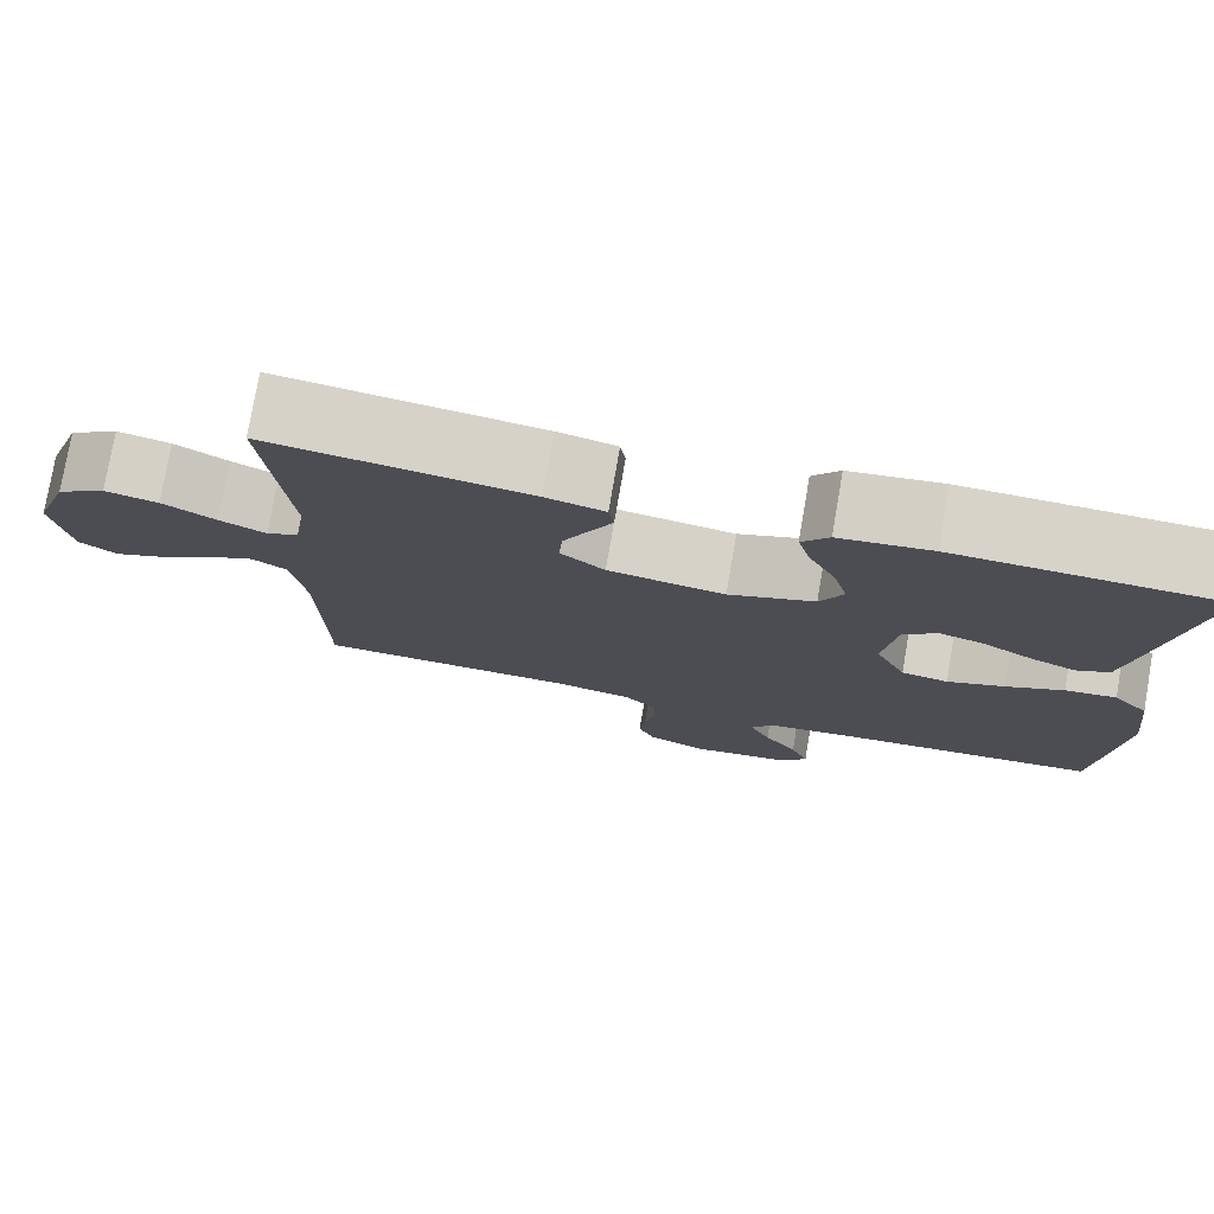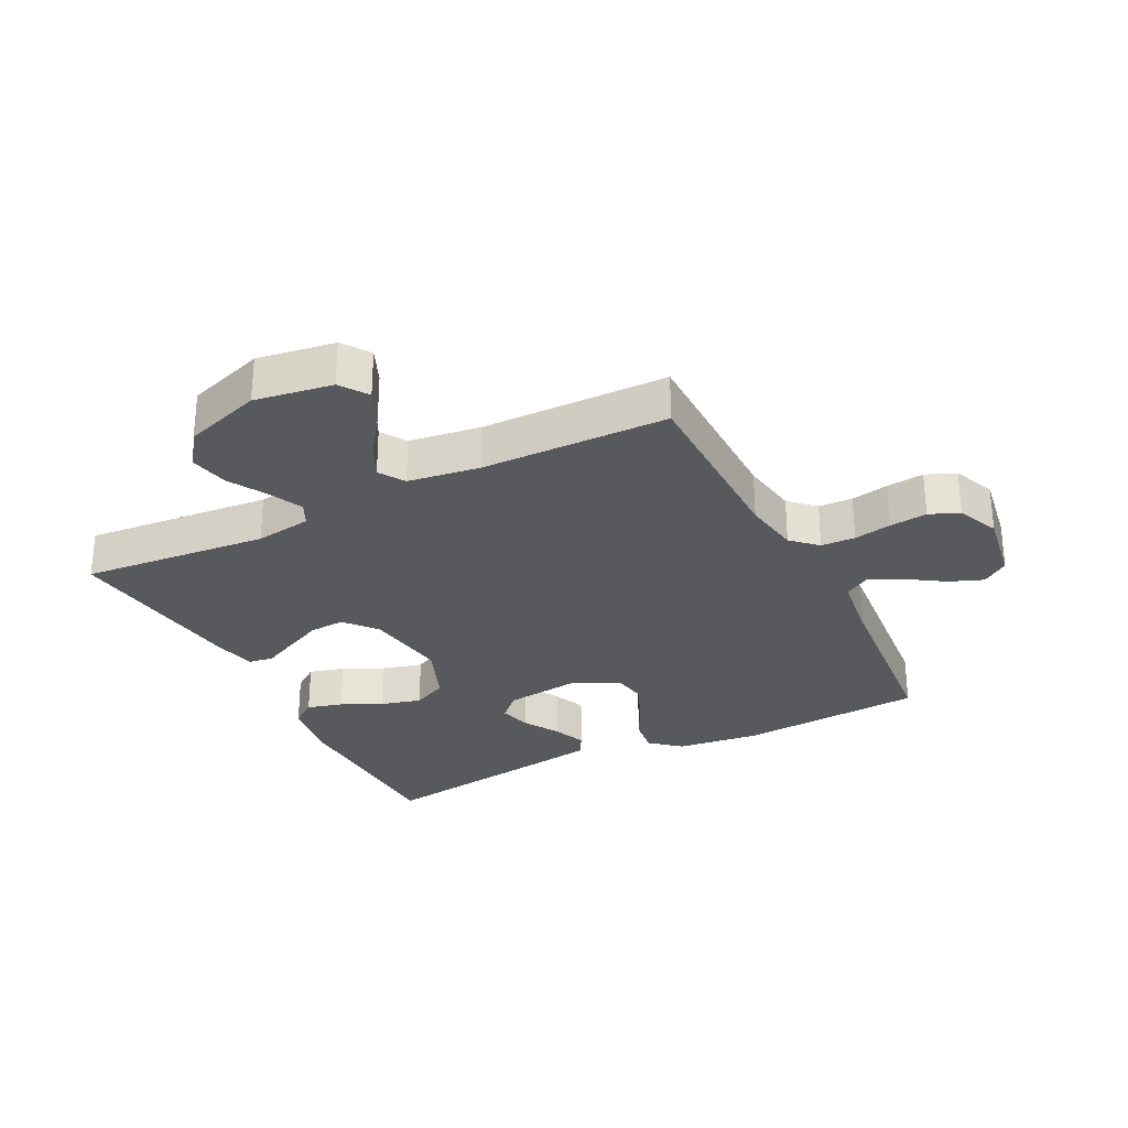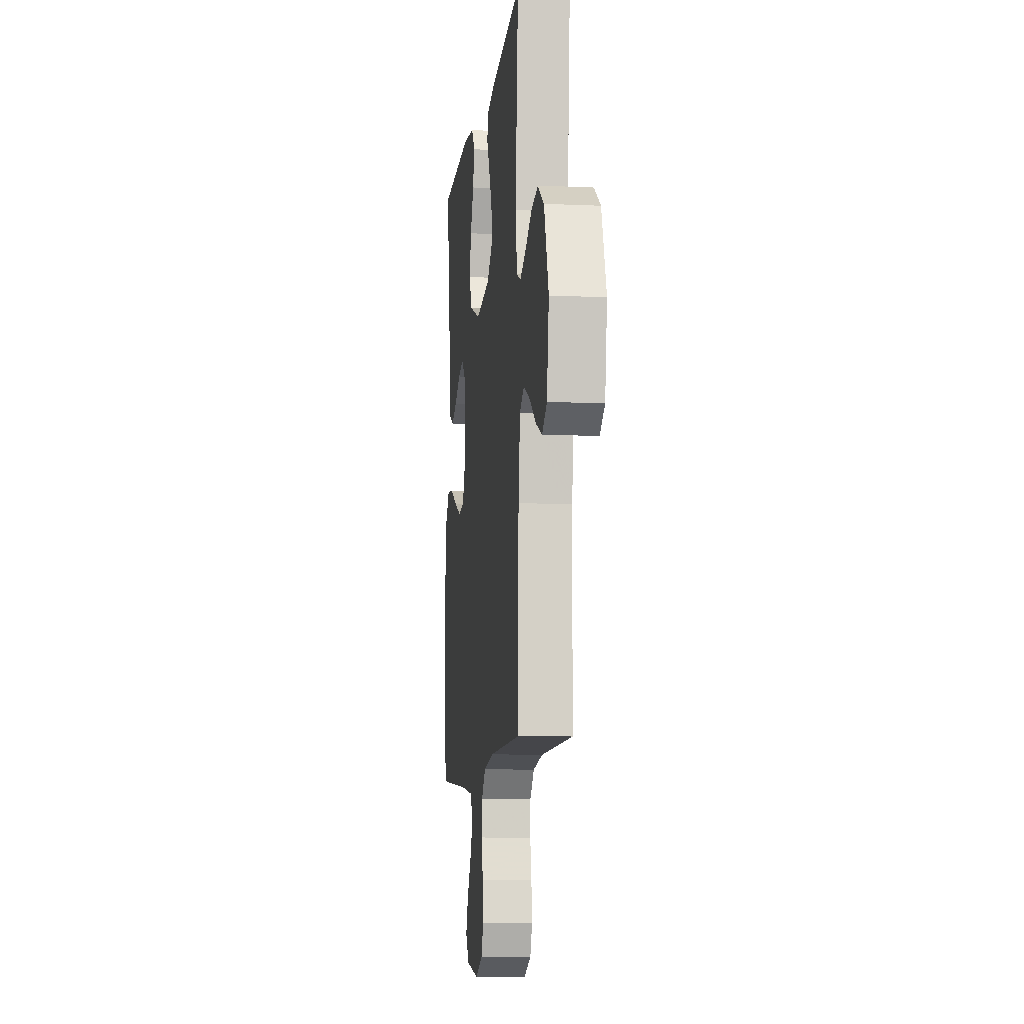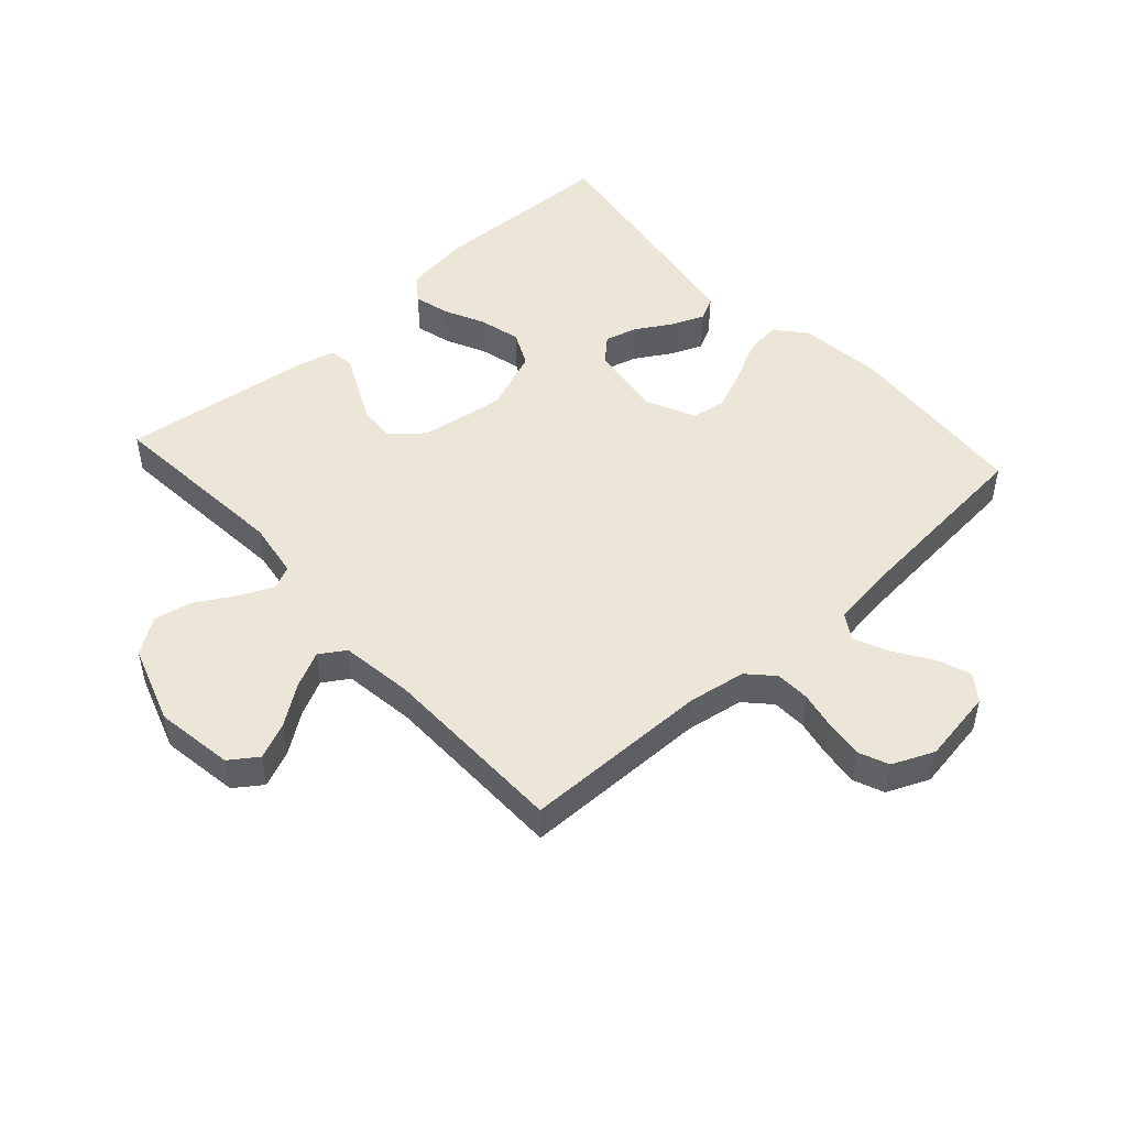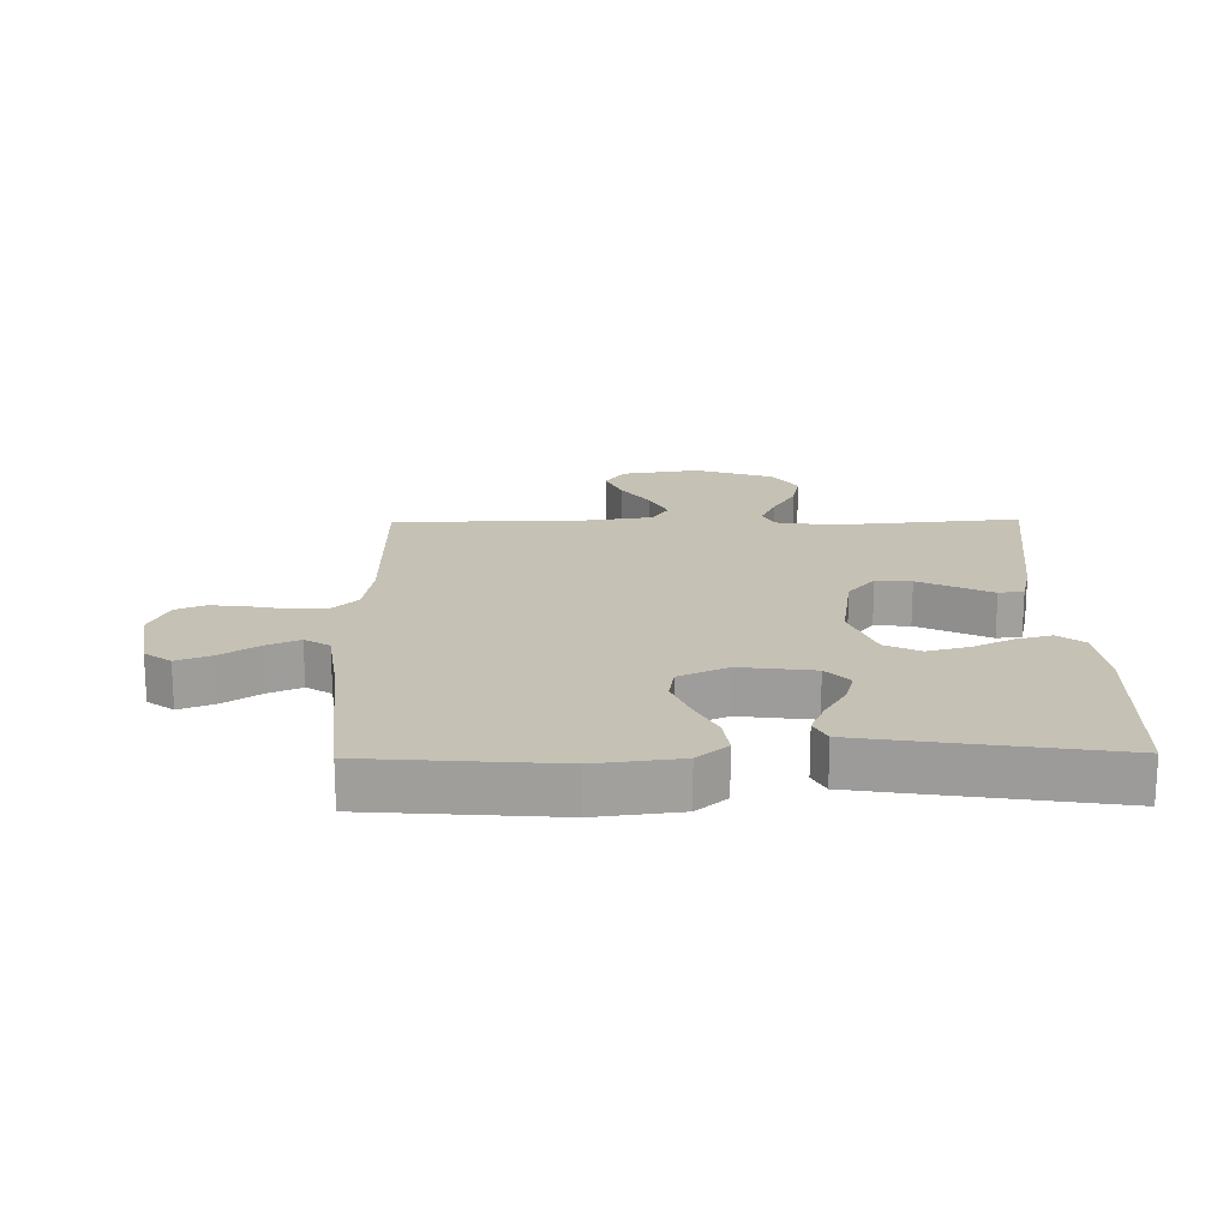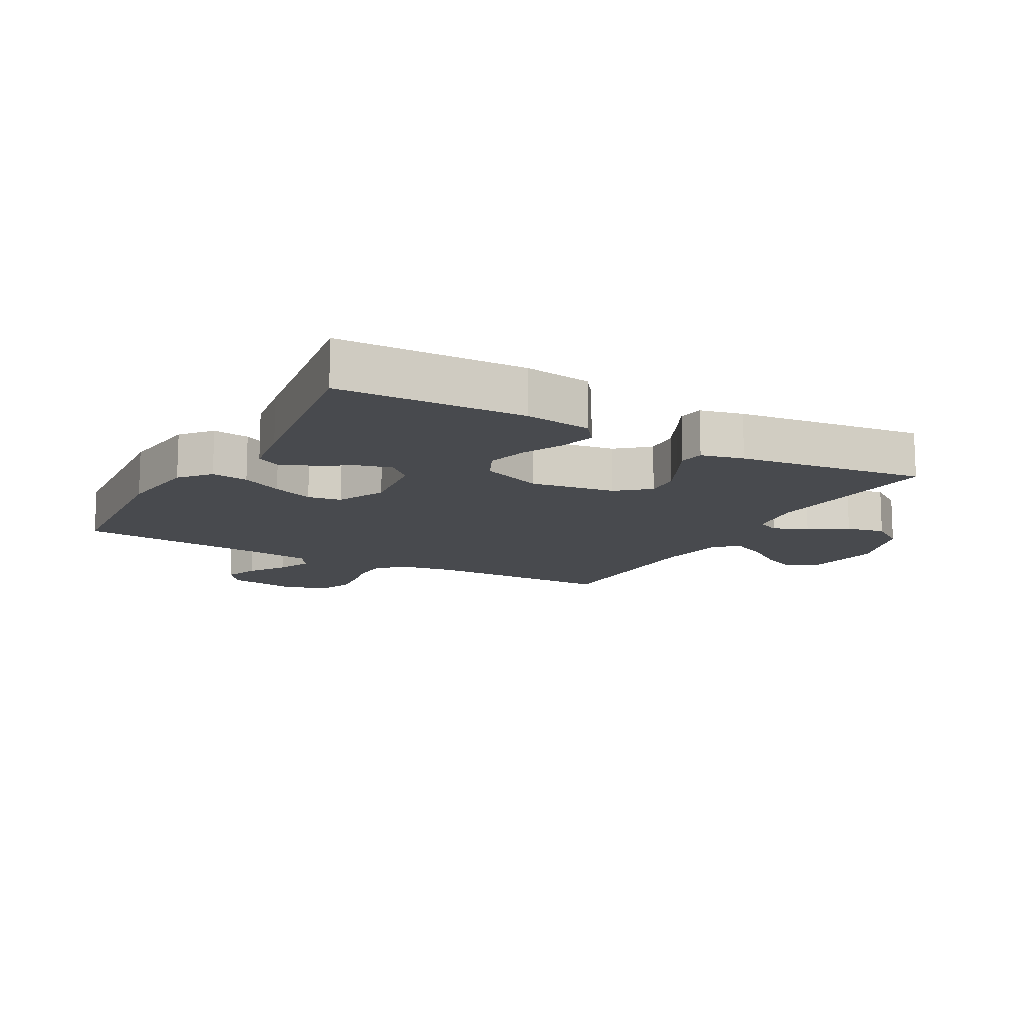
<metadata>
{"format":"obj","ext":"obj","renderer":"f3d","projection":"perspective","resolution":1024,"background":"white","views":[{"elev":77.3,"azim":-170.2,"up":"+Z"},{"elev":-29.3,"azim":116.7,"up":"+Y"},{"elev":-9.4,"azim":83.2,"up":"+Z"},{"elev":48.9,"azim":137.9,"up":"+Y"},{"elev":18.7,"azim":-90.9,"up":"+Y"},{"elev":-13.1,"azim":-29.0,"up":"+Y"}]}
</metadata>
<code>
v -0.5 0.07 0.5
v -0.2 0.07 0.509
v -0.094 0.07 0.494
v -0.063 0.07 0.453
v -0.078 0.07 0.396
v -0.109 0.07 0.331
v -0.126 0.07 0.265
v -0.099 0.07 0.209
v 0 0.07 0.17
v 0.135 0.07 0.19
v 0.186 0.07 0.233
v 0.182 0.07 0.29
v 0.153 0.07 0.351
v 0.126 0.07 0.406
v 0.132 0.07 0.446
v 0.2 0.07 0.462
v 0.5 0.07 0.5
v 0.474 0.07 0.2
v 0.488 0.07 0.109
v 0.525 0.07 0.091
v 0.579 0.07 0.116
v 0.641 0.07 0.152
v 0.703 0.07 0.165
v 0.76 0.07 0.125
v 0.802 0.07 0
v 0.783 0.07 -0.125
v 0.739 0.07 -0.156
v 0.681 0.07 -0.131
v 0.618 0.07 -0.086
v 0.561 0.07 -0.058
v 0.52 0.07 -0.084
v 0.504 0.07 -0.2
v 0.5 0.07 -0.5
v 0.2 0.07 -0.503
v 0.108 0.07 -0.518
v 0.07 0.07 -0.558
v 0.068 0.07 -0.613
v 0.08 0.07 -0.674
v 0.087 0.07 -0.734
v 0.067 0.07 -0.782
v 0 0.07 -0.811
v -0.118 0.07 -0.792
v -0.149 0.07 -0.75
v -0.128 0.07 -0.695
v -0.089 0.07 -0.636
v -0.065 0.07 -0.582
v -0.09 0.07 -0.542
v -0.2 0.07 -0.527
v -0.5 0.07 -0.5
v -0.523 0.07 -0.2
v -0.507 0.07 -0.066
v -0.466 0.07 -0.018
v -0.407 0.07 -0.026
v -0.341 0.07 -0.06
v -0.275 0.07 -0.087
v -0.221 0.07 -0.078
v -0.185 0.07 0
v -0.2 0.07 0.119
v -0.239 0.07 0.156
v -0.291 0.07 0.142
v -0.348 0.07 0.108
v -0.401 0.07 0.086
v -0.439 0.07 0.106
v -0.454 0.07 0.2
v -0.5 0 0.5
v -0.2 0 0.509
v -0.094 0 0.494
v -0.063 0 0.453
v -0.078 0 0.396
v -0.109 0 0.331
v -0.126 0 0.265
v -0.099 0 0.209
v 0 0 0.17
v 0.135 0 0.19
v 0.186 0 0.233
v 0.182 0 0.29
v 0.153 0 0.351
v 0.126 0 0.406
v 0.132 0 0.446
v 0.2 0 0.462
v 0.5 0 0.5
v 0.474 0 0.2
v 0.488 0 0.109
v 0.525 0 0.091
v 0.579 0 0.116
v 0.641 0 0.152
v 0.703 0 0.165
v 0.76 0 0.125
v 0.802 0 0
v 0.783 0 -0.125
v 0.739 0 -0.156
v 0.681 0 -0.131
v 0.618 0 -0.086
v 0.561 0 -0.058
v 0.52 0 -0.084
v 0.504 0 -0.2
v 0.5 0 -0.5
v 0.2 0 -0.503
v 0.108 0 -0.518
v 0.07 0 -0.558
v 0.068 0 -0.613
v 0.08 0 -0.674
v 0.087 0 -0.734
v 0.067 0 -0.782
v 0 0 -0.811
v -0.118 0 -0.792
v -0.149 0 -0.75
v -0.128 0 -0.695
v -0.089 0 -0.636
v -0.065 0 -0.582
v -0.09 0 -0.542
v -0.2 0 -0.527
v -0.5 0 -0.5
v -0.523 0 -0.2
v -0.507 0 -0.066
v -0.466 0 -0.018
v -0.407 0 -0.026
v -0.341 0 -0.06
v -0.275 0 -0.087
v -0.221 0 -0.078
v -0.185 0 0
v -0.2 0 0.119
v -0.239 0 0.156
v -0.291 0 0.142
v -0.348 0 0.108
v -0.401 0 0.086
v -0.439 0 0.106
v -0.454 0 0.2
f 4 5 6
f 3 4 6
f 2 3 6
f 1 2 6
f 64 1 6
f 63 64 6
f 62 63 6
f 61 62 6
f 60 61 6
f 59 60 6 7
f 58 59 7 8
f 57 58 8 9
f 56 57 9 10
f 52 53 54
f 51 52 54
f 50 51 54
f 49 50 54
f 48 49 54
f 47 48 54 55
f 46 47 55 56
f 43 44 45
f 42 43 45
f 41 42 45
f 40 41 45
f 39 40 45
f 38 39 45
f 37 38 45
f 36 37 45 46
f 46 56 10
f 36 46 10
f 35 36 10
f 32 33 34
f 35 10 11
f 34 35 11
f 32 34 11
f 31 32 11
f 27 28 29
f 26 27 29
f 25 26 29
f 24 25 29
f 23 24 29
f 22 23 29
f 21 22 29
f 20 21 29 30
f 30 31 11
f 20 30 11
f 19 20 11
f 16 17 18
f 15 16 18
f 14 15 18
f 13 14 18
f 12 13 18 19
f 11 12 19
f 70 69 68
f 70 68 67
f 70 67 66
f 70 66 65
f 70 65 128
f 70 128 127
f 70 127 126
f 70 126 125
f 70 125 124
f 71 70 124 123
f 72 71 123 122
f 73 72 122 121
f 74 73 121 120
f 118 117 116
f 118 116 115
f 118 115 114
f 118 114 113
f 118 113 112
f 119 118 112 111
f 120 119 111 110
f 109 108 107
f 109 107 106
f 109 106 105
f 109 105 104
f 109 104 103
f 109 103 102
f 109 102 101
f 110 109 101 100
f 74 120 110
f 74 110 100
f 74 100 99
f 98 97 96
f 75 74 99
f 75 99 98
f 75 98 96
f 75 96 95
f 93 92 91
f 93 91 90
f 93 90 89
f 93 89 88
f 93 88 87
f 93 87 86
f 93 86 85
f 94 93 85 84
f 75 95 94
f 75 94 84
f 75 84 83
f 82 81 80
f 82 80 79
f 82 79 78
f 82 78 77
f 83 82 77 76
f 83 76 75
f 1 65 66 2
f 2 66 67 3
f 3 67 68 4
f 4 68 69 5
f 5 69 70 6
f 6 70 71 7
f 7 71 72 8
f 8 72 73 9
f 9 73 74 10
f 10 74 75 11
f 11 75 76 12
f 12 76 77 13
f 13 77 78 14
f 14 78 79 15
f 15 79 80 16
f 16 80 81 17
f 17 81 82 18
f 18 82 83 19
f 19 83 84 20
f 20 84 85 21
f 21 85 86 22
f 22 86 87 23
f 23 87 88 24
f 24 88 89 25
f 25 89 90 26
f 26 90 91 27
f 27 91 92 28
f 28 92 93 29
f 29 93 94 30
f 30 94 95 31
f 31 95 96 32
f 32 96 97 33
f 33 97 98 34
f 34 98 99 35
f 35 99 100 36
f 36 100 101 37
f 37 101 102 38
f 38 102 103 39
f 39 103 104 40
f 40 104 105 41
f 41 105 106 42
f 42 106 107 43
f 43 107 108 44
f 44 108 109 45
f 45 109 110 46
f 46 110 111 47
f 47 111 112 48
f 48 112 113 49
f 49 113 114 50
f 50 114 115 51
f 51 115 116 52
f 52 116 117 53
f 53 117 118 54
f 54 118 119 55
f 55 119 120 56
f 56 120 121 57
f 57 121 122 58
f 58 122 123 59
f 59 123 124 60
f 60 124 125 61
f 61 125 126 62
f 62 126 127 63
f 63 127 128 64
f 64 128 65 1

</code>
